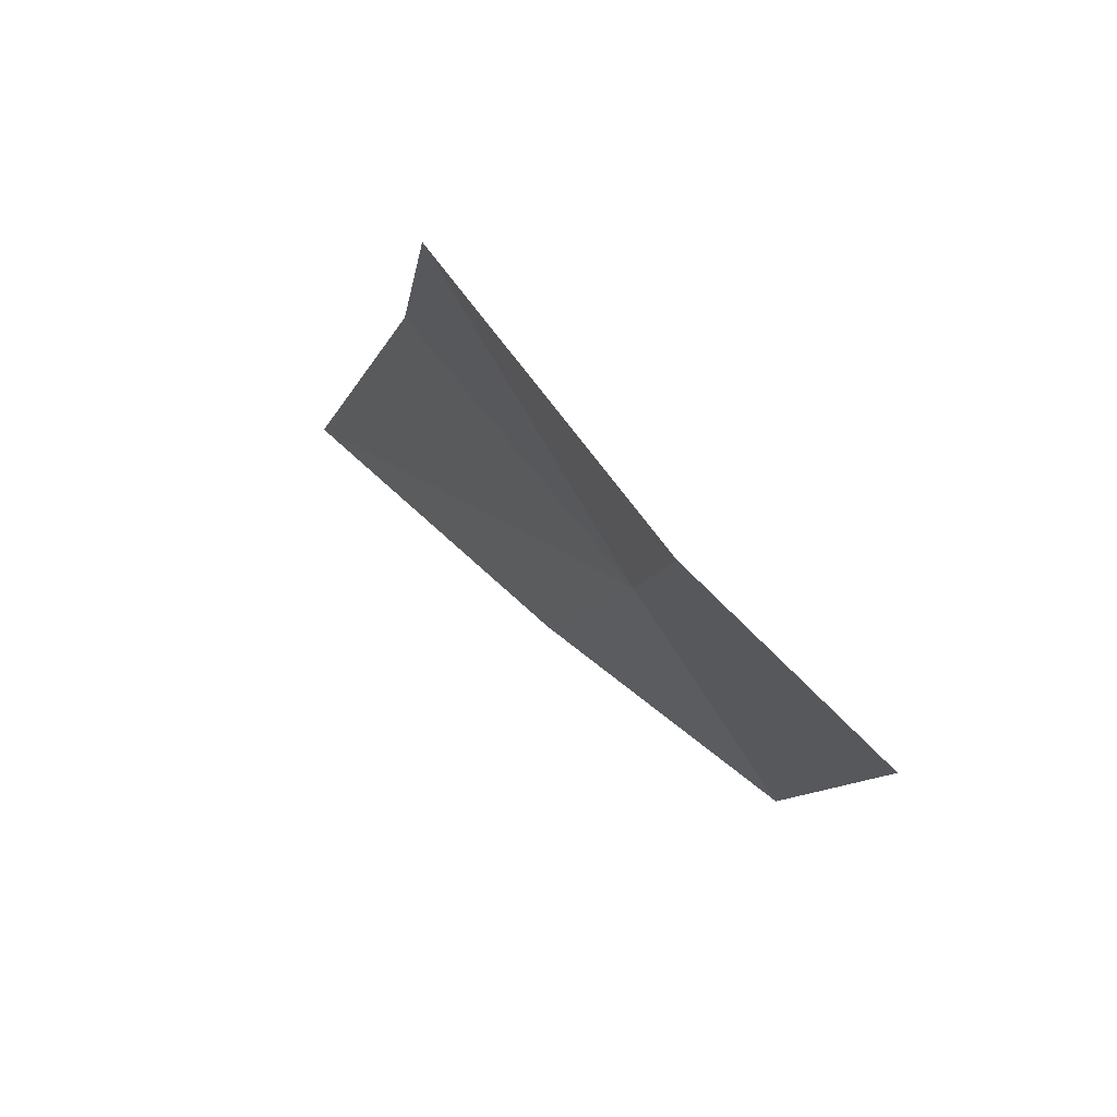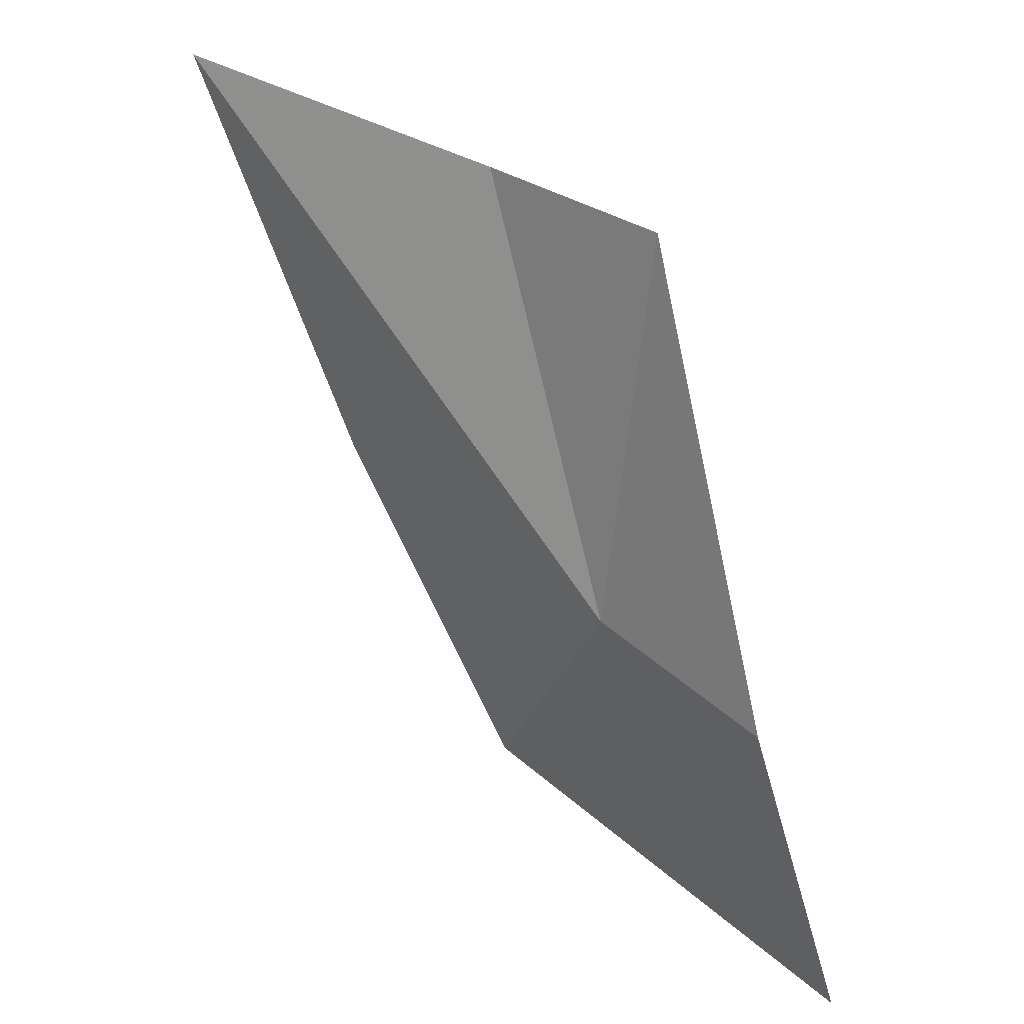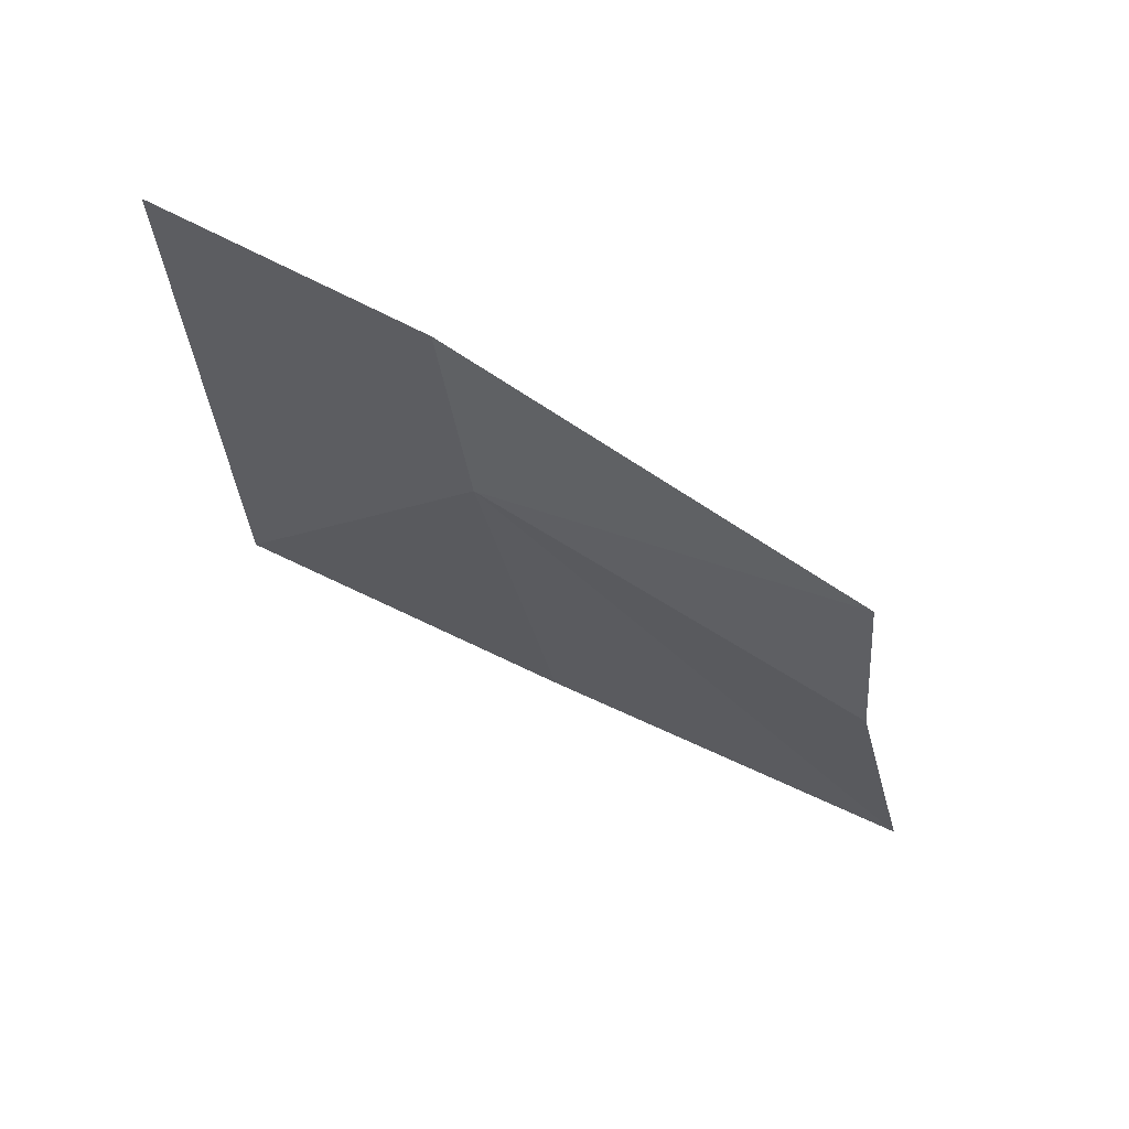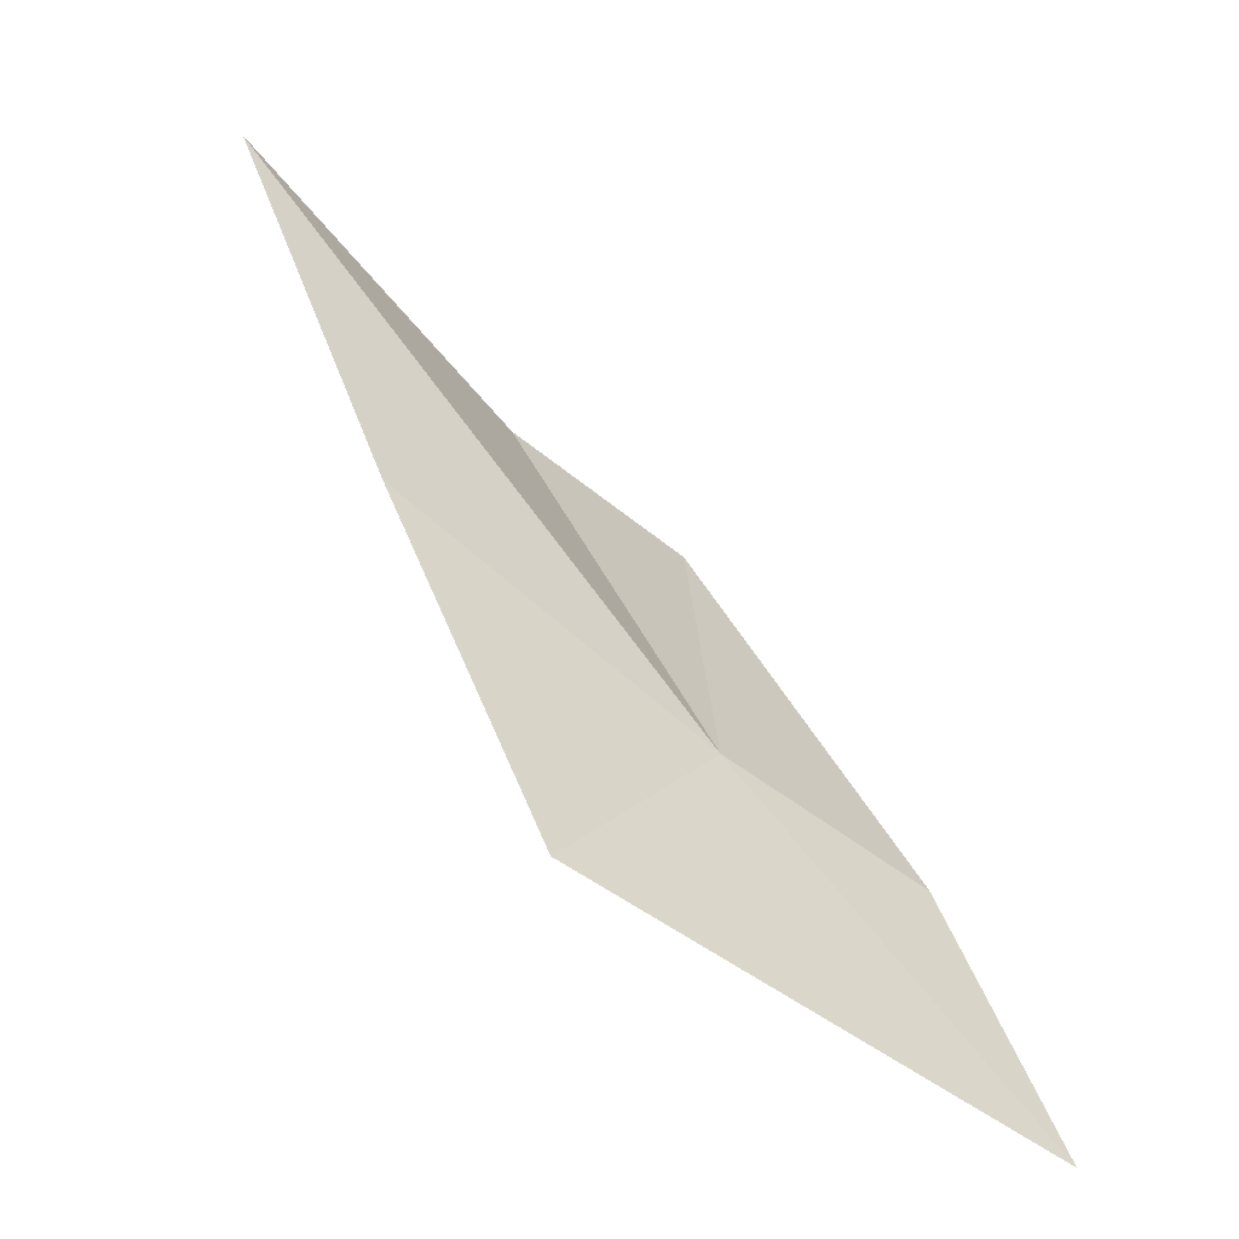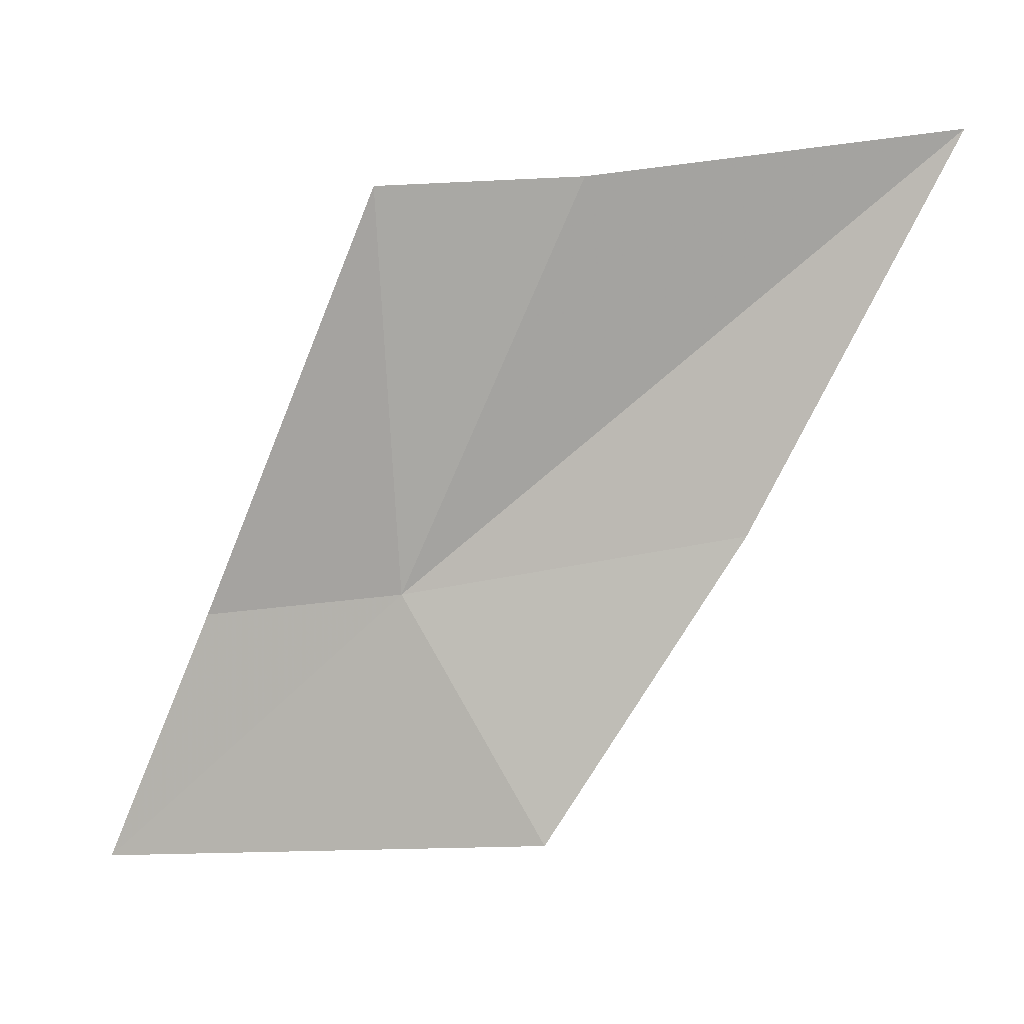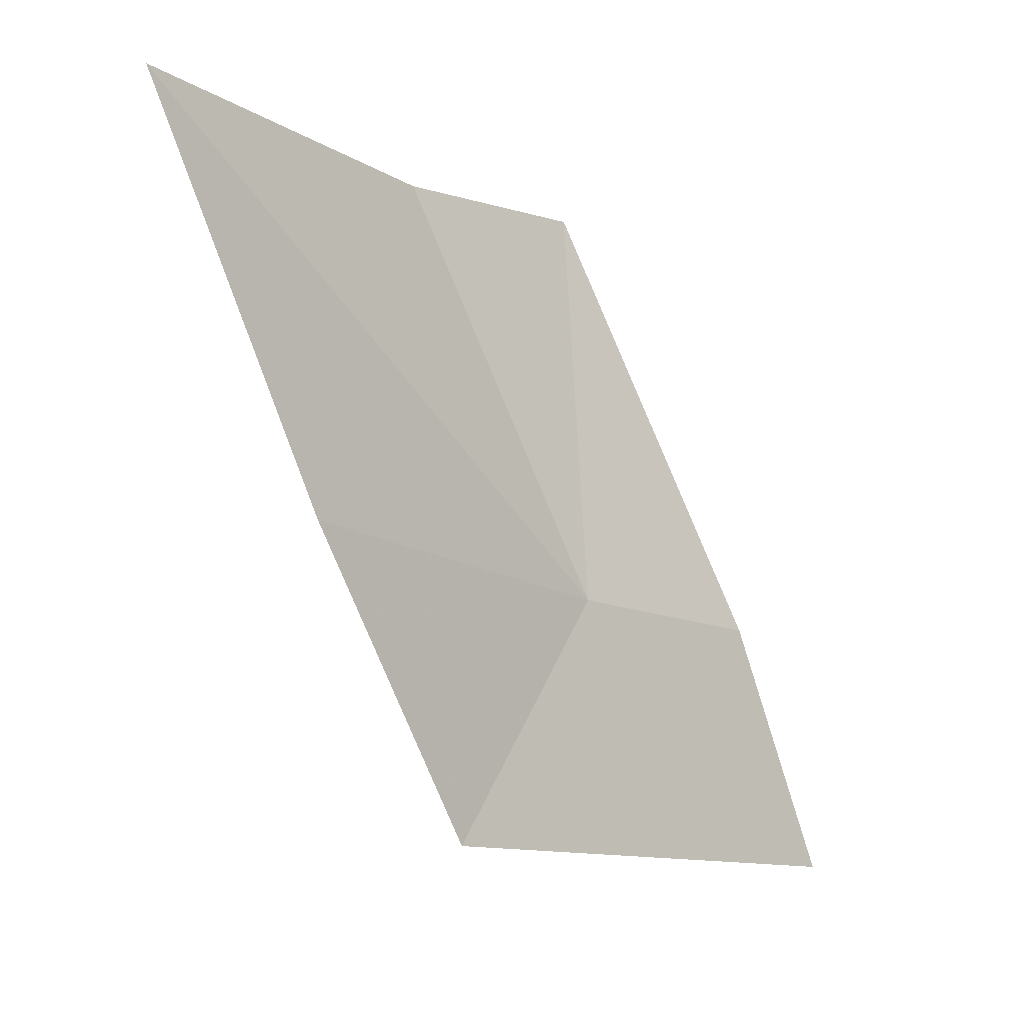
<metadata>
{"format":"obj","ext":"obj","renderer":"f3d","projection":"perspective","resolution":1024,"background":"white","views":[{"elev":79.2,"azim":141.9,"up":"+Y"},{"elev":31.0,"azim":141.9,"up":"+Z"},{"elev":47.8,"azim":-74.1,"up":"+Y"},{"elev":-58.9,"azim":60.6,"up":"+Z"},{"elev":5.3,"azim":-70.1,"up":"+Z"},{"elev":-4.6,"azim":57.9,"up":"+Z"}]}
</metadata>
<code>
v -0.47 -0.3198 -0.1348
v -0.4505 -0.4204 -0.04927
v -0.4733 -0.3569 -0.05764
v -0.4594 -0.3836 -0.1225
v -0.4797 -0.3188 -0.05899
v -0.4732 -0.2805 -0.14
v -0.4757 -0.2599 -0.1886
v -0.4696 -0.3482 -0.1807
f 1 2 3
f 1 4 2
f 1 5 6
f 1 3 5
f 1 6 7
f 1 8 4
f 1 7 8

</code>
